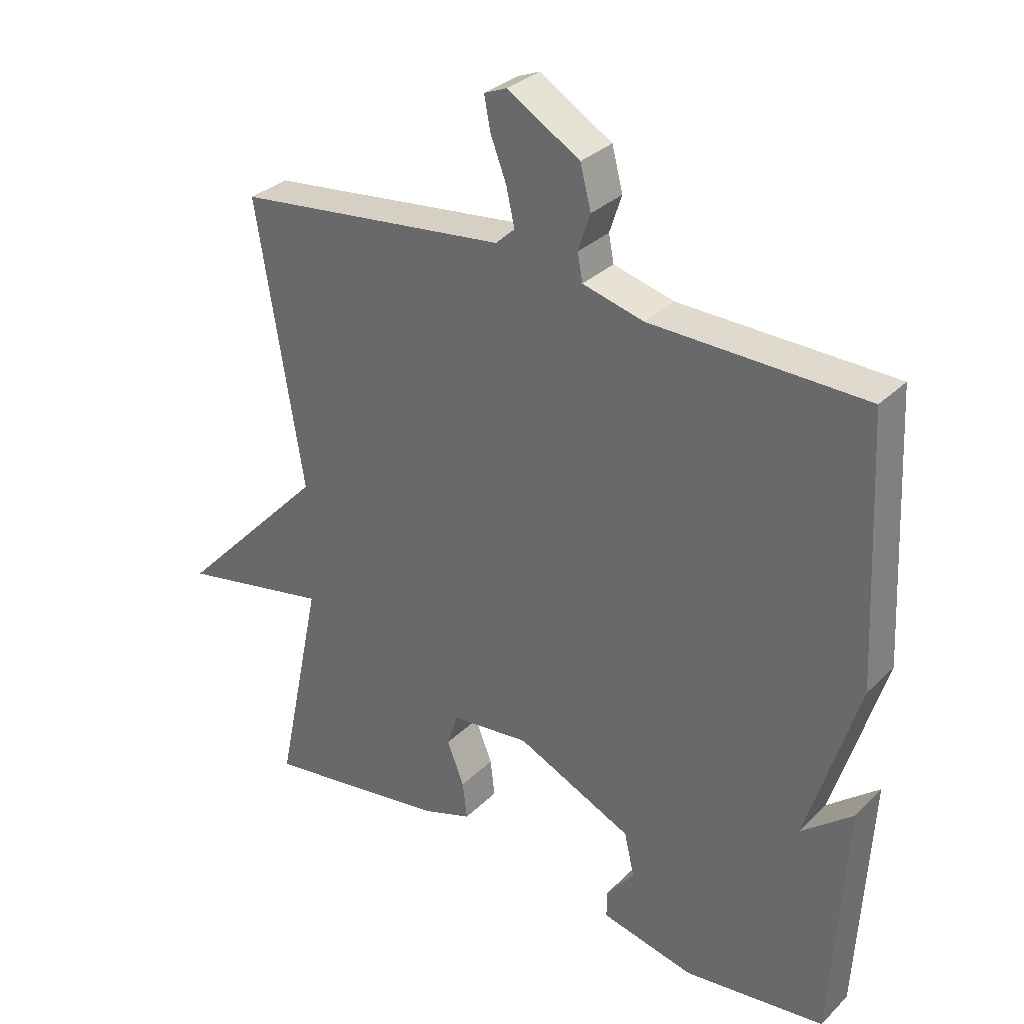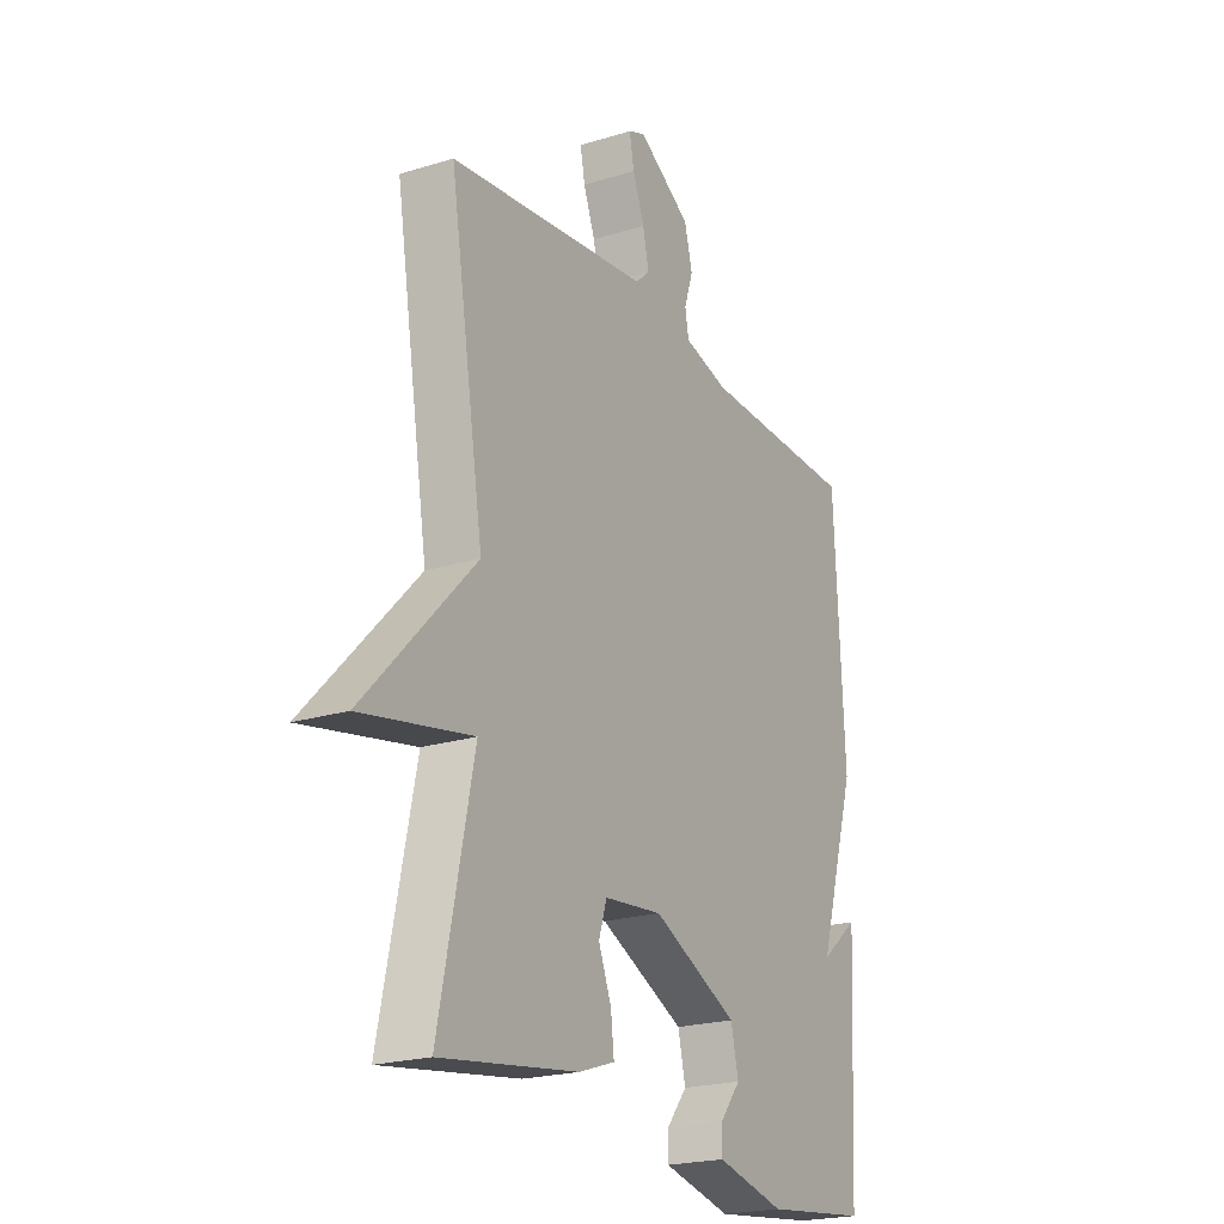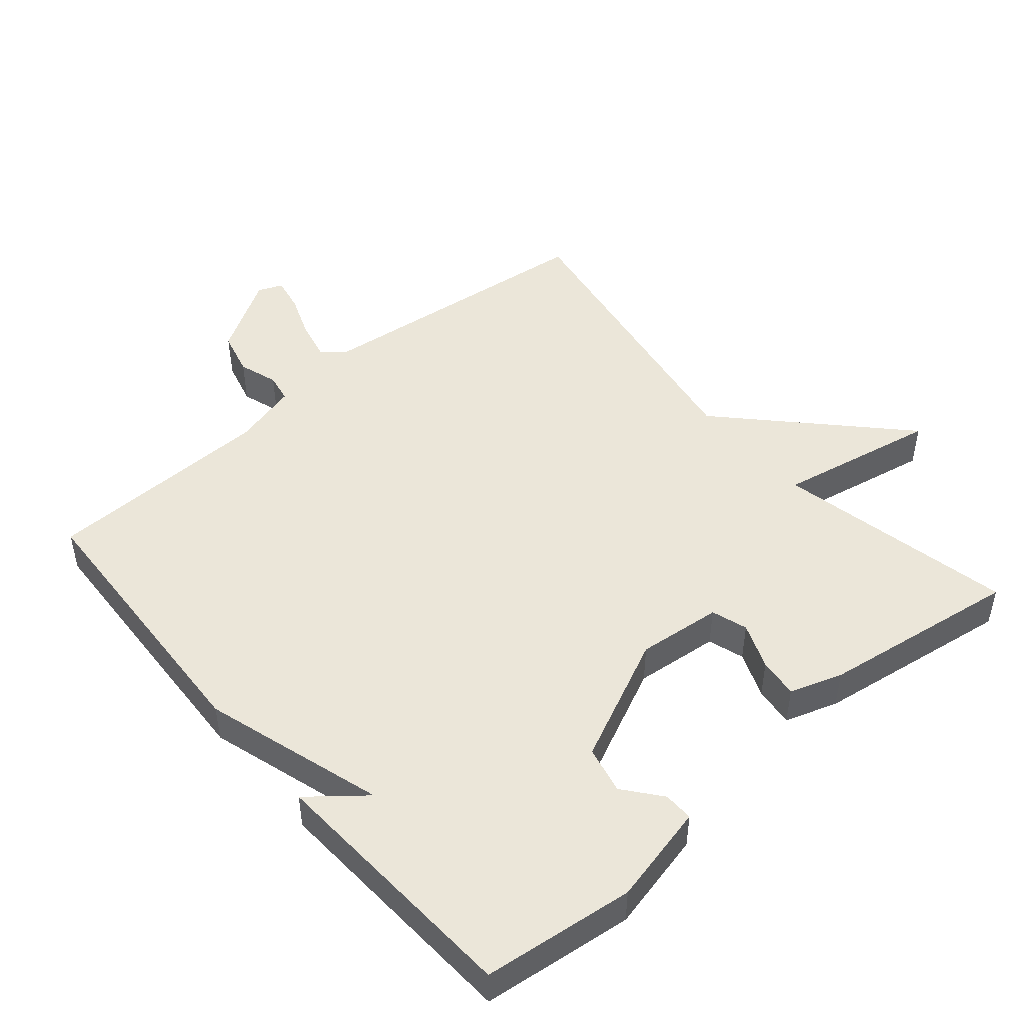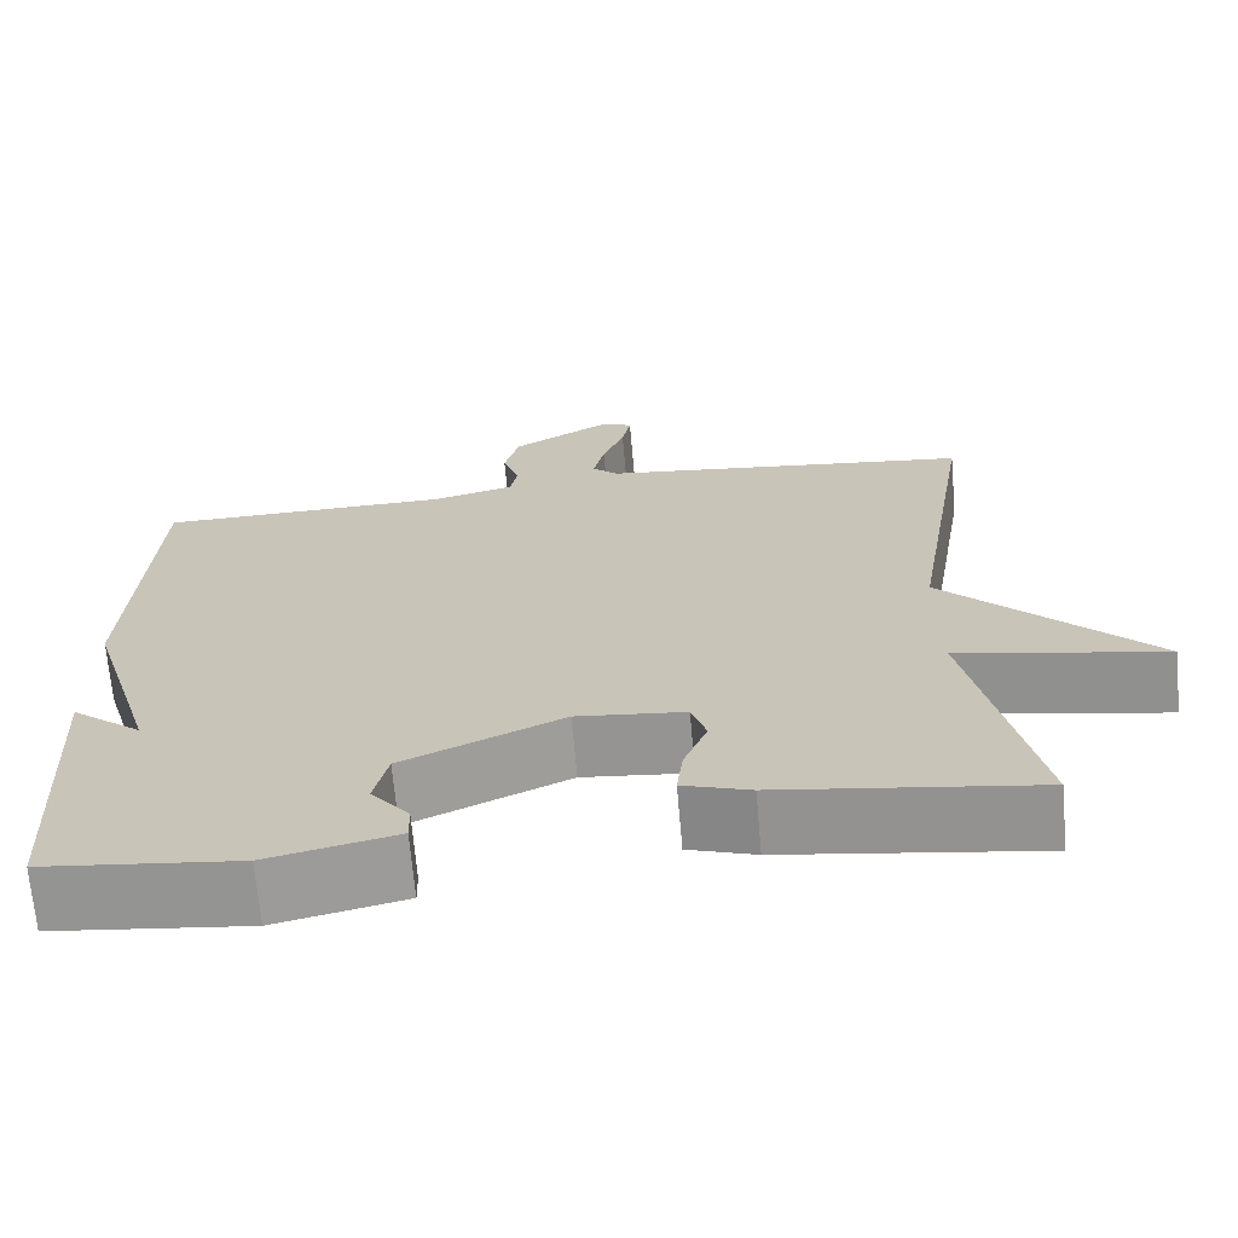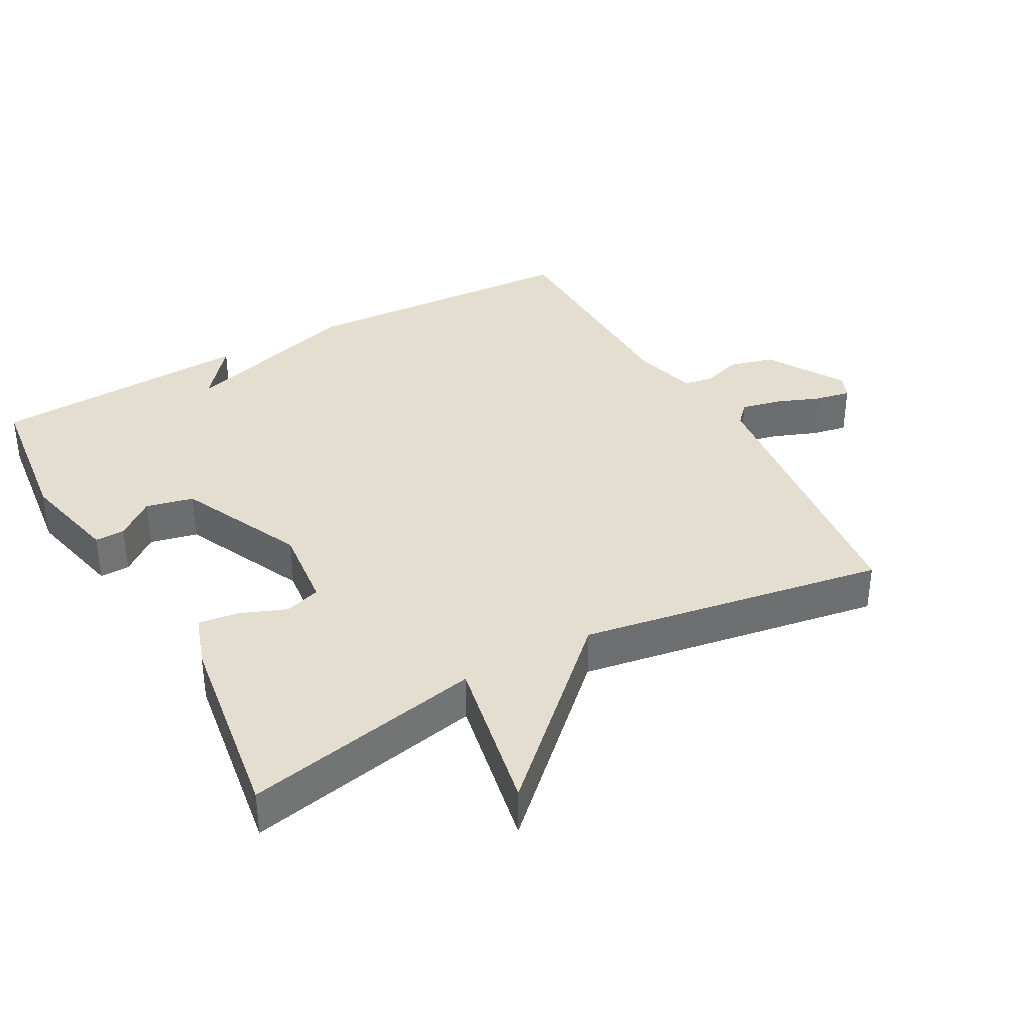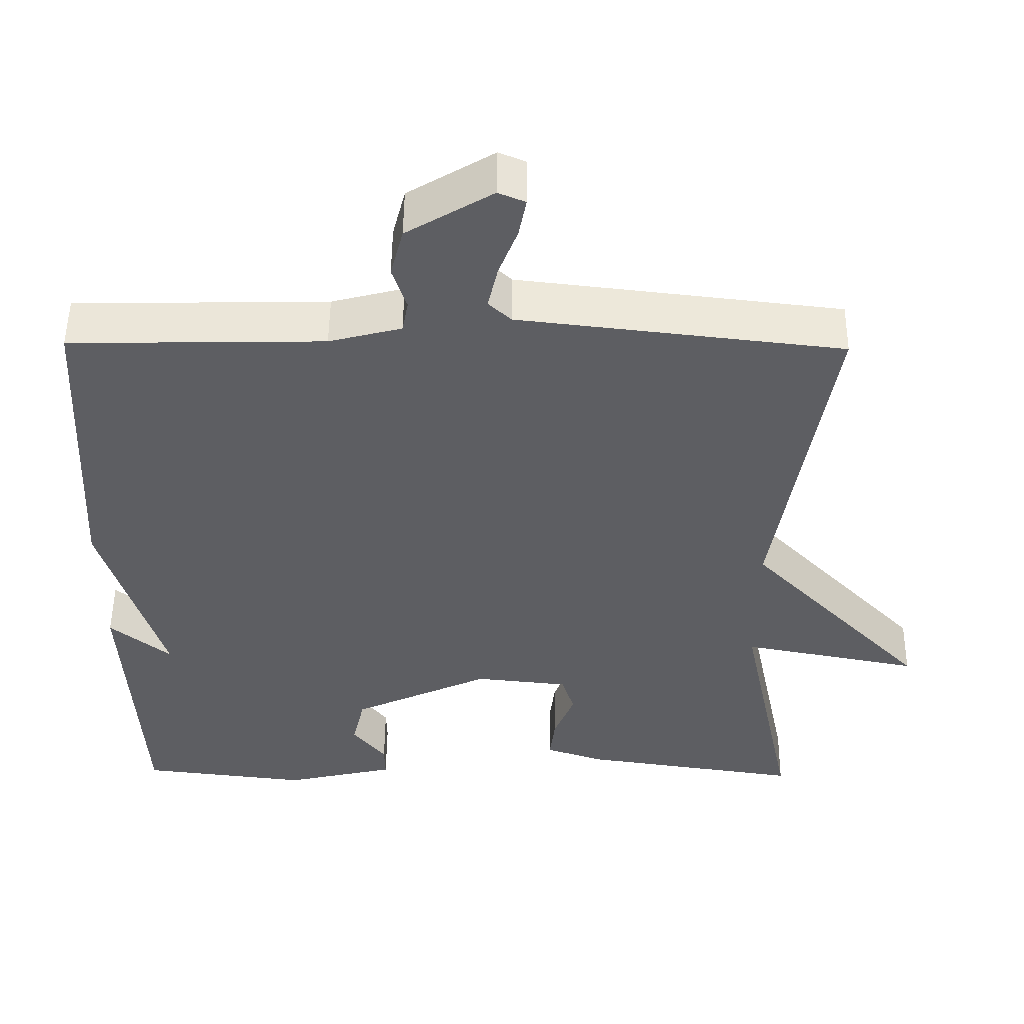
<metadata>
{"format":"obj","ext":"obj","renderer":"f3d","projection":"perspective","resolution":1024,"background":"white","views":[{"elev":31.7,"azim":36.7,"up":"+Z"},{"elev":-21.7,"azim":-61.5,"up":"+Z"},{"elev":48.1,"azim":139.5,"up":"+Y"},{"elev":-68.7,"azim":-175.0,"up":"+Z"},{"elev":36.4,"azim":-118.8,"up":"+Y"},{"elev":51.1,"azim":-179.4,"up":"+Z"}]}
</metadata>
<code>
v 0.5 0.07 -0.5
v 0.277 0.07 -0.526
v 0.13 0.07 -0.492
v 0.131 0.07 -0.448
v 0.175 0.07 -0.393
v 0.159 0.07 -0.323
v -0.024 0.07 -0.238
v -0.148 0.07 -0.251
v -0.165 0.07 -0.304
v -0.138 0.07 -0.372
v -0.131 0.07 -0.431
v -0.208 0.07 -0.457
v -0.5 0.07 -0.5
v -0.427 0.07 -0.149
v -0.663 0.07 -0.195
v -0.427 0.07 0.051
v -0.5 0.07 0.5
v -0.071 0.07 0.55
v -0.041 0.07 0.578
v -0.054 0.07 0.636
v -0.079 0.07 0.701
v -0.089 0.07 0.753
v -0.053 0.07 0.768
v 0.061 0.07 0.699
v 0.078 0.07 0.633
v 0.059 0.07 0.575
v 0.067 0.07 0.532
v 0.163 0.07 0.507
v 0.5 0.07 0.5
v 0.521 0.07 0.085
v 0.44 0.07 -0.181
v 0.521 0.07 -0.115
v 0.5 0 -0.5
v 0.277 0 -0.526
v 0.13 0 -0.492
v 0.131 0 -0.448
v 0.175 0 -0.393
v 0.159 0 -0.323
v -0.024 0 -0.238
v -0.148 0 -0.251
v -0.165 0 -0.304
v -0.138 0 -0.372
v -0.131 0 -0.431
v -0.208 0 -0.457
v -0.5 0 -0.5
v -0.427 0 -0.149
v -0.663 0 -0.195
v -0.427 0 0.051
v -0.5 0 0.5
v -0.071 0 0.55
v -0.041 0 0.578
v -0.054 0 0.636
v -0.079 0 0.701
v -0.089 0 0.753
v -0.053 0 0.768
v 0.061 0 0.699
v 0.078 0 0.633
v 0.059 0 0.575
v 0.067 0 0.532
v 0.163 0 0.507
v 0.5 0 0.5
v 0.521 0 0.085
v 0.44 0 -0.181
v 0.521 0 -0.115
f 2 3 4
f 1 2 4
f 32 1 4
f 31 32 4
f 28 29 30 31
f 27 28 31
f 24 25 26
f 23 24 26
f 22 23 26
f 21 22 26
f 20 21 26
f 19 20 26 27
f 18 19 27 31
f 16 17 18 31
f 14 15 16
f 12 13 14
f 11 12 14
f 10 11 14
f 9 10 14
f 8 9 14 16
f 7 8 16 31
f 31 4 5
f 31 5 6
f 6 7 31
f 36 35 34
f 36 34 33
f 36 33 64
f 36 64 63
f 63 62 61 60
f 63 60 59
f 58 57 56
f 58 56 55
f 58 55 54
f 58 54 53
f 58 53 52
f 59 58 52 51
f 63 59 51 50
f 63 50 49 48
f 48 47 46
f 46 45 44
f 46 44 43
f 46 43 42
f 46 42 41
f 48 46 41 40
f 63 48 40 39
f 37 36 63
f 38 37 63
f 63 39 38
f 1 33 34 2
f 2 34 35 3
f 3 35 36 4
f 4 36 37 5
f 5 37 38 6
f 6 38 39 7
f 7 39 40 8
f 8 40 41 9
f 9 41 42 10
f 10 42 43 11
f 11 43 44 12
f 12 44 45 13
f 13 45 46 14
f 14 46 47 15
f 15 47 48 16
f 16 48 49 17
f 17 49 50 18
f 18 50 51 19
f 19 51 52 20
f 20 52 53 21
f 21 53 54 22
f 22 54 55 23
f 23 55 56 24
f 24 56 57 25
f 25 57 58 26
f 26 58 59 27
f 27 59 60 28
f 28 60 61 29
f 29 61 62 30
f 30 62 63 31
f 31 63 64 32
f 32 64 33 1

</code>
